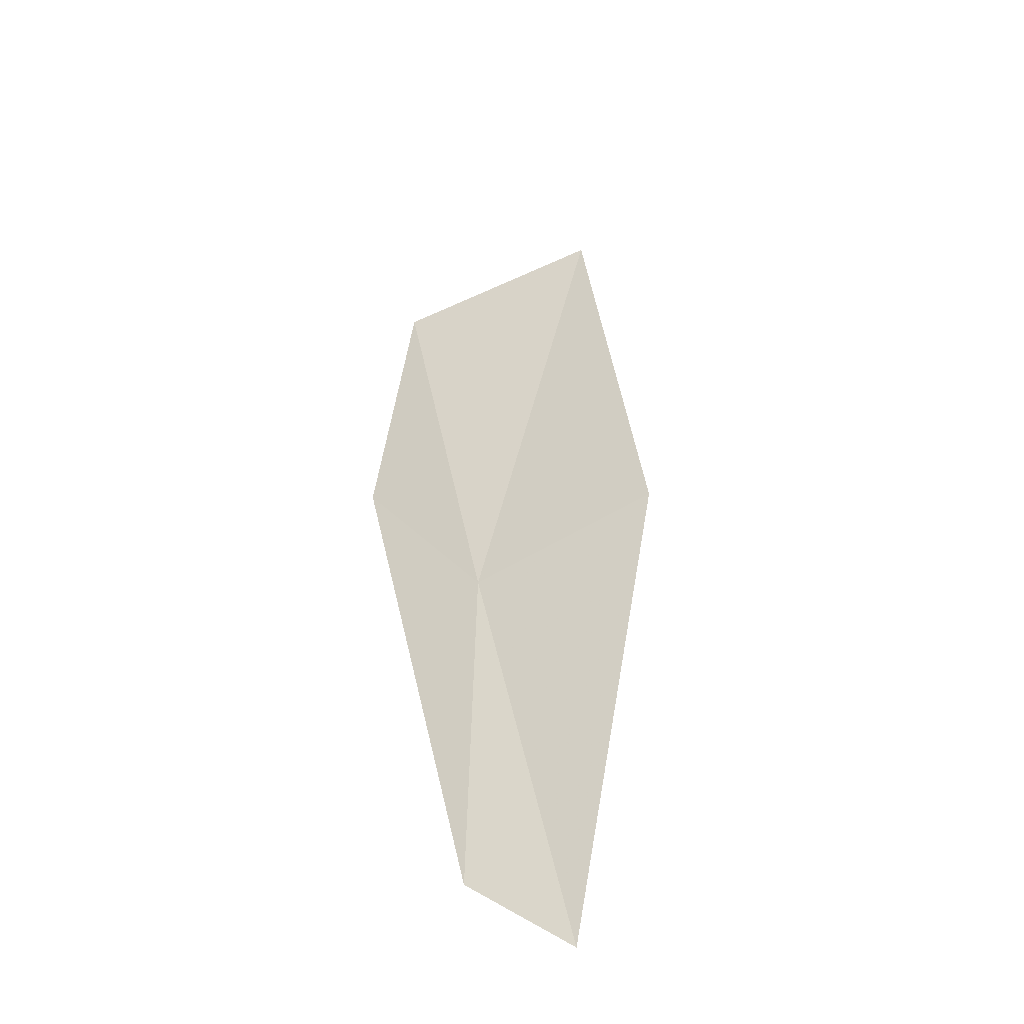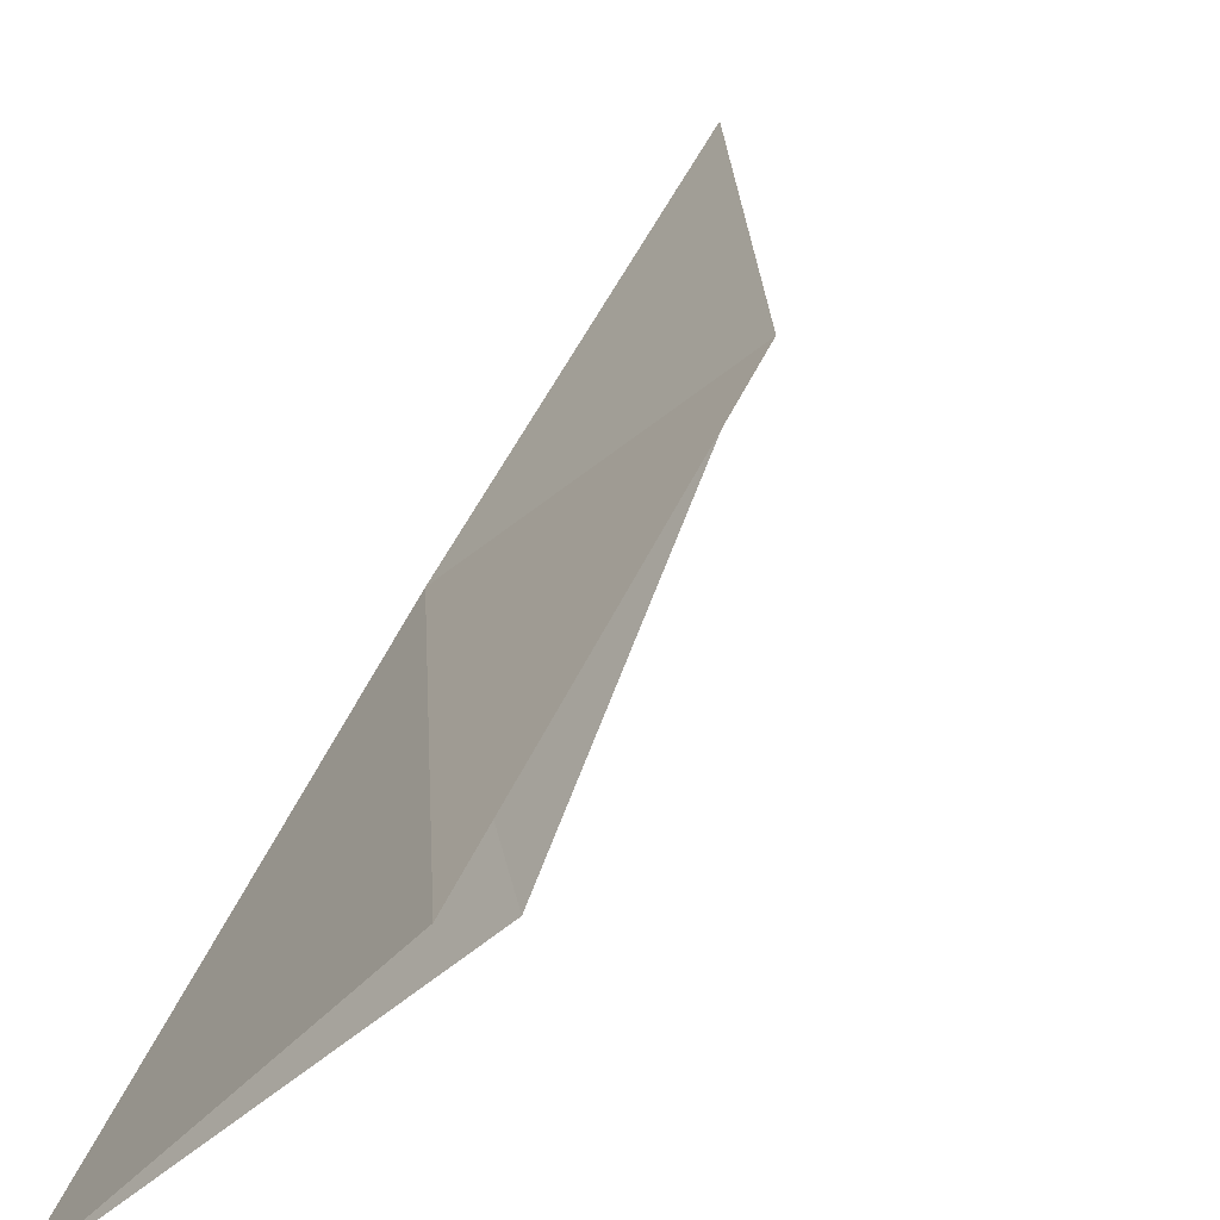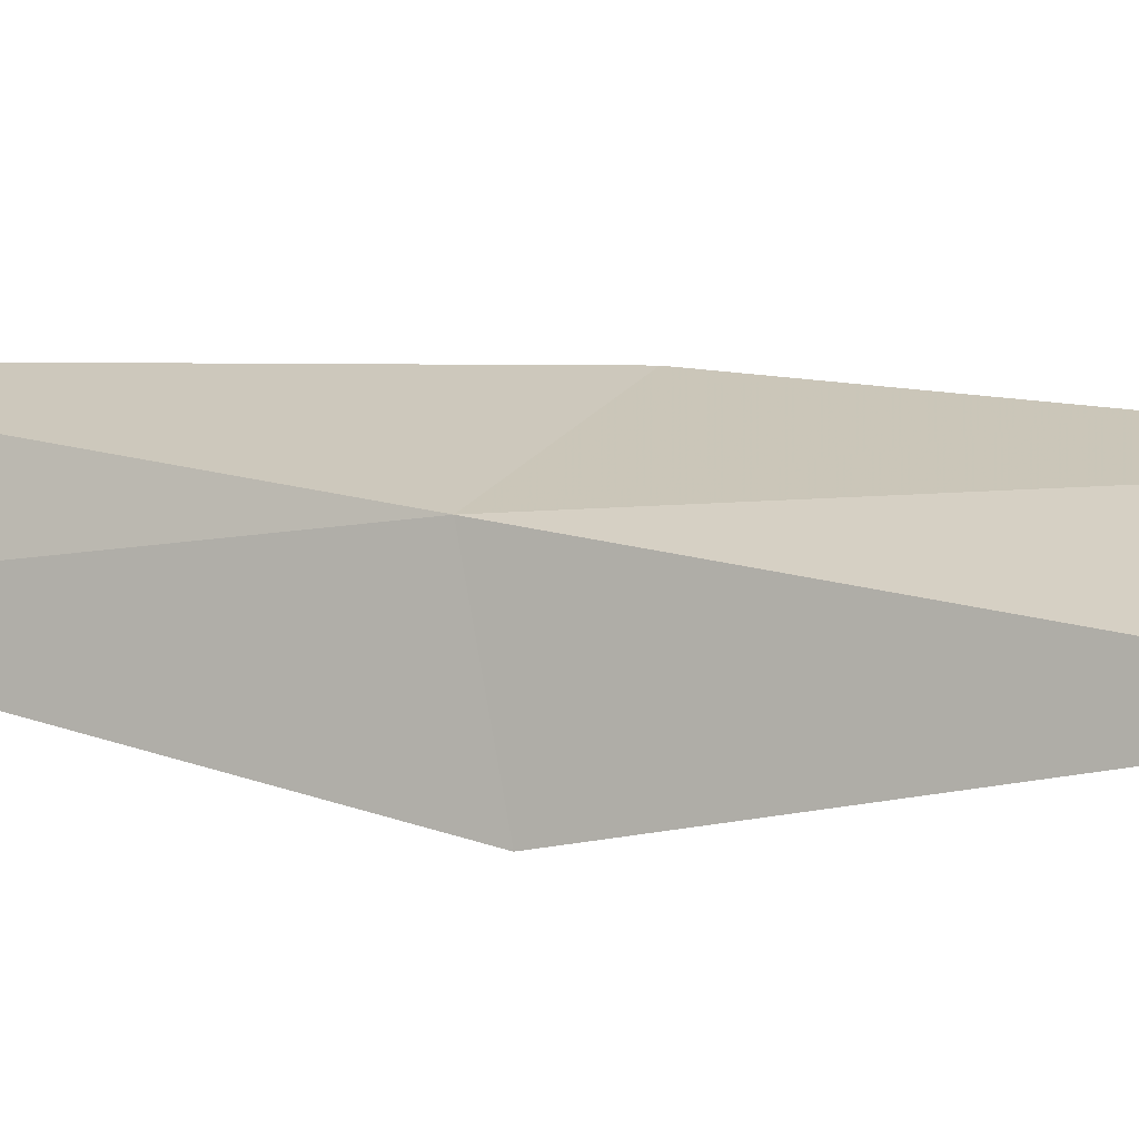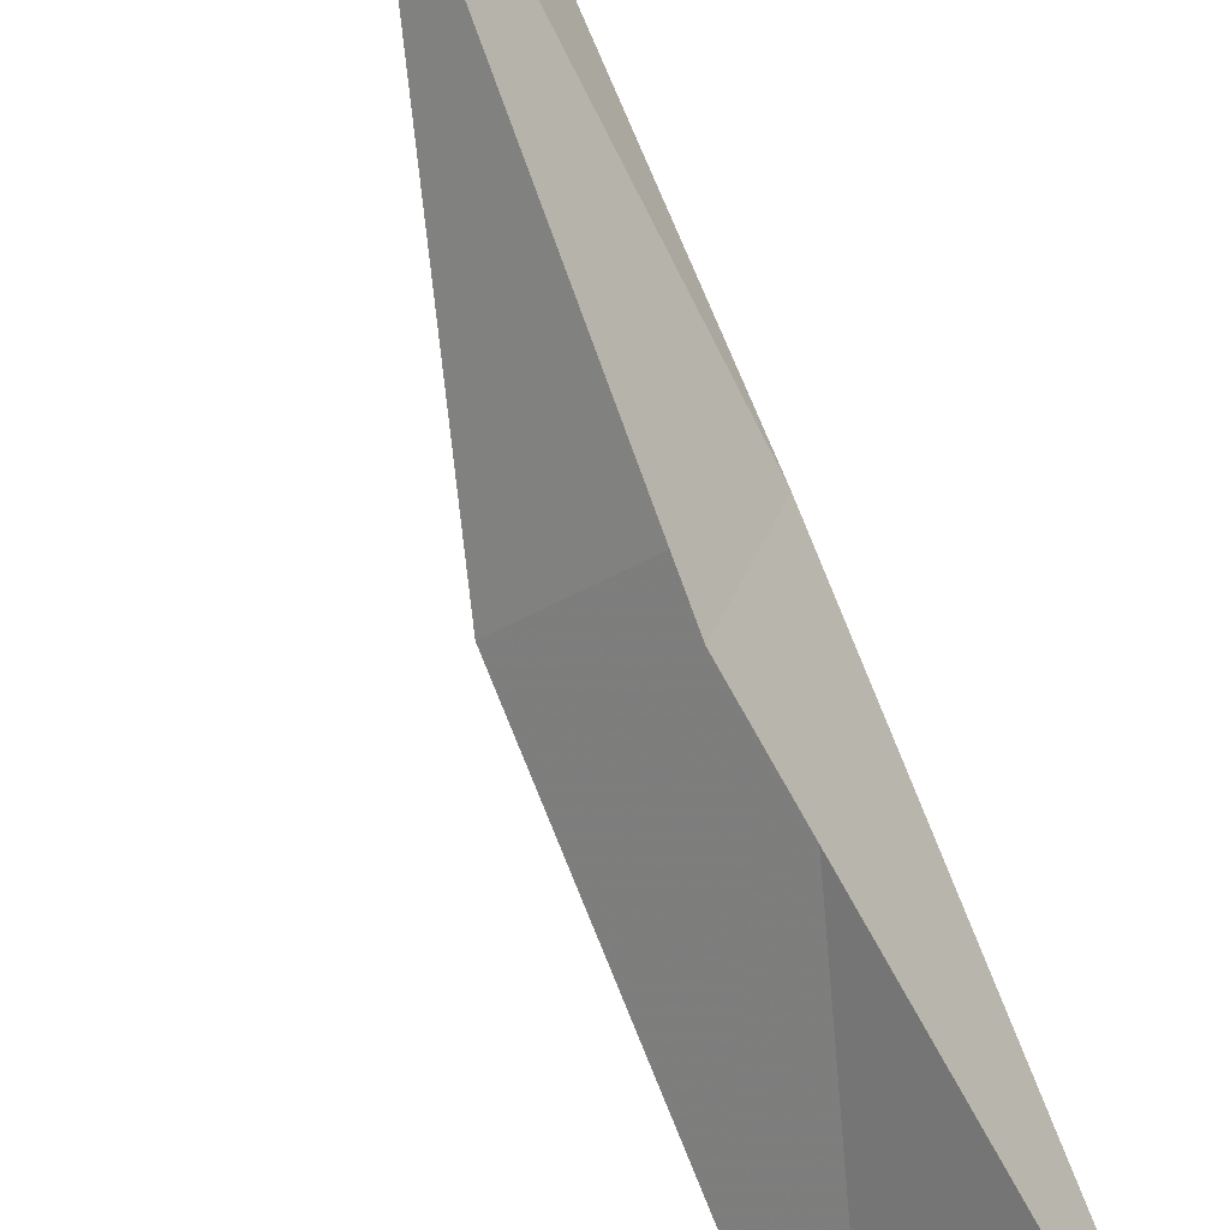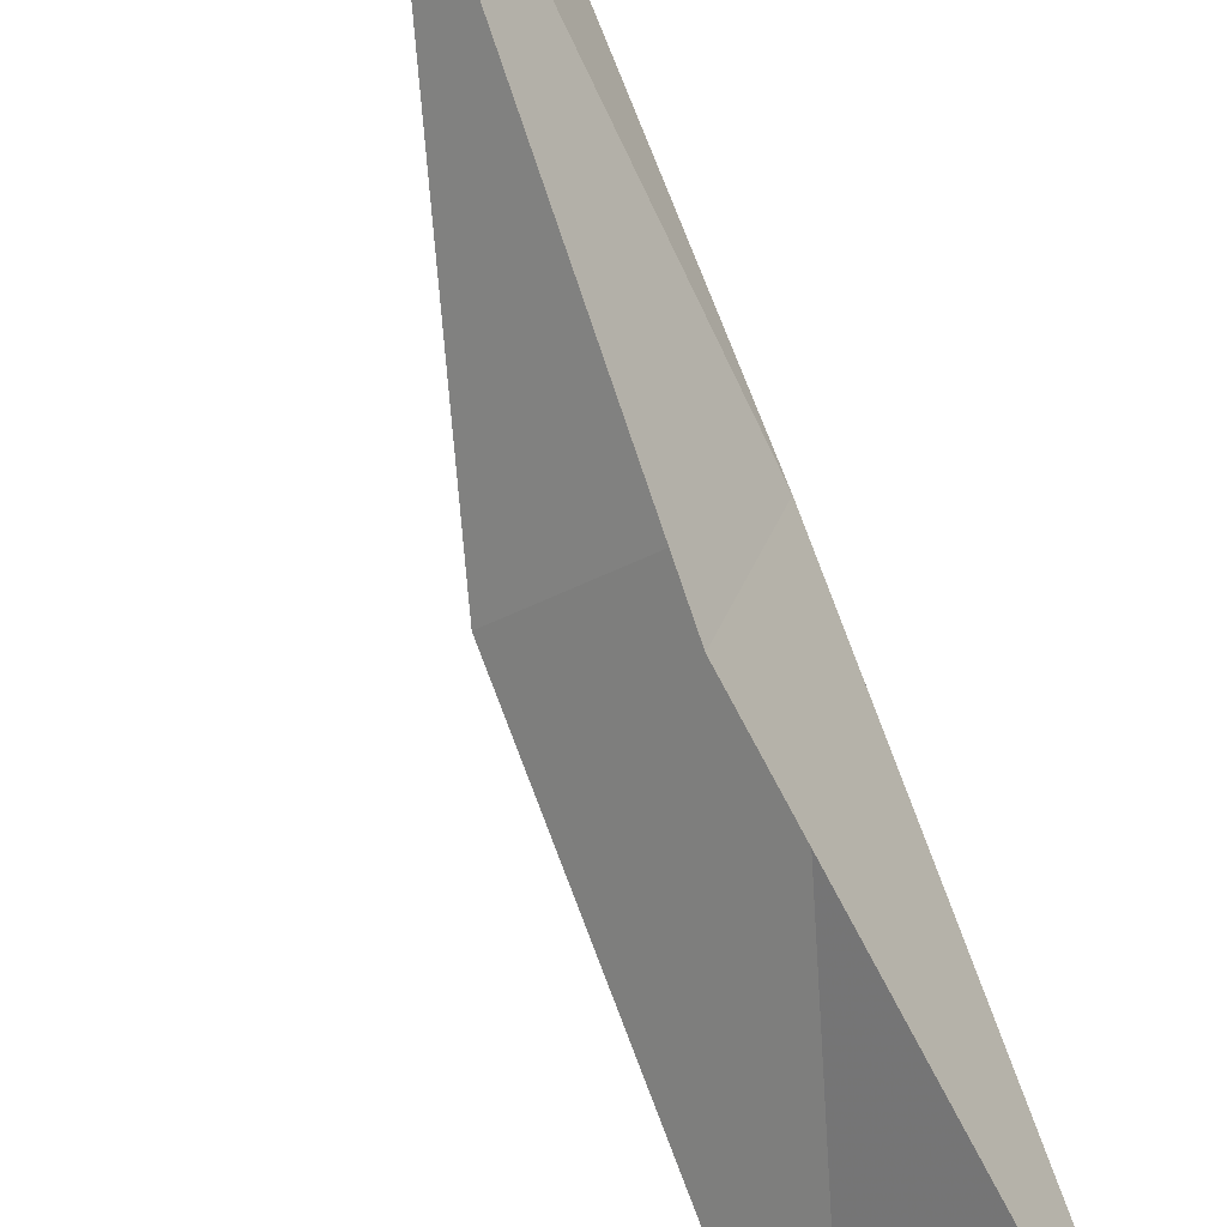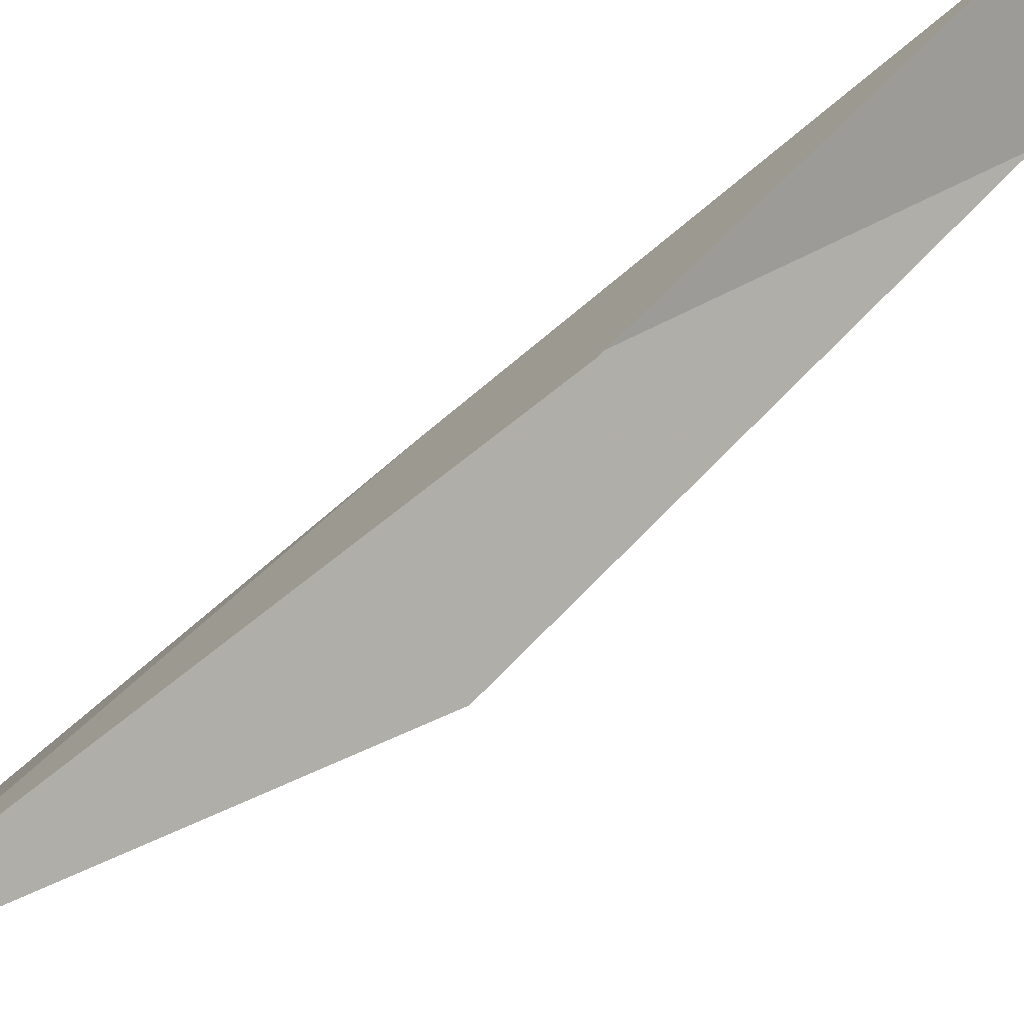
<metadata>
{"format":"obj","ext":"obj","renderer":"f3d","projection":"perspective","resolution":1024,"background":"white","views":[{"elev":-66.5,"azim":66.4,"up":"+Z"},{"elev":13.7,"azim":28.5,"up":"+Y"},{"elev":-18.8,"azim":-56.2,"up":"+Y"},{"elev":-75.0,"azim":-144.0,"up":"+Y"},{"elev":-74.0,"azim":-145.4,"up":"+Y"},{"elev":30.9,"azim":58.8,"up":"+Y"}]}
</metadata>
<code>
v -11.87 -29.76 30.51
v -11.42 -31.12 30.51
v -10.89 -31.1 34.87
v -9.253 -29.61 34.87
v -10.26 -28.56 30.51
v -12.54 -29.52 26.15
v -12.75 -28.39 26.15
f 1 3 2
f 1 5 4
f 1 4 3
f 1 6 7
f 1 2 6
f 1 7 5

</code>
